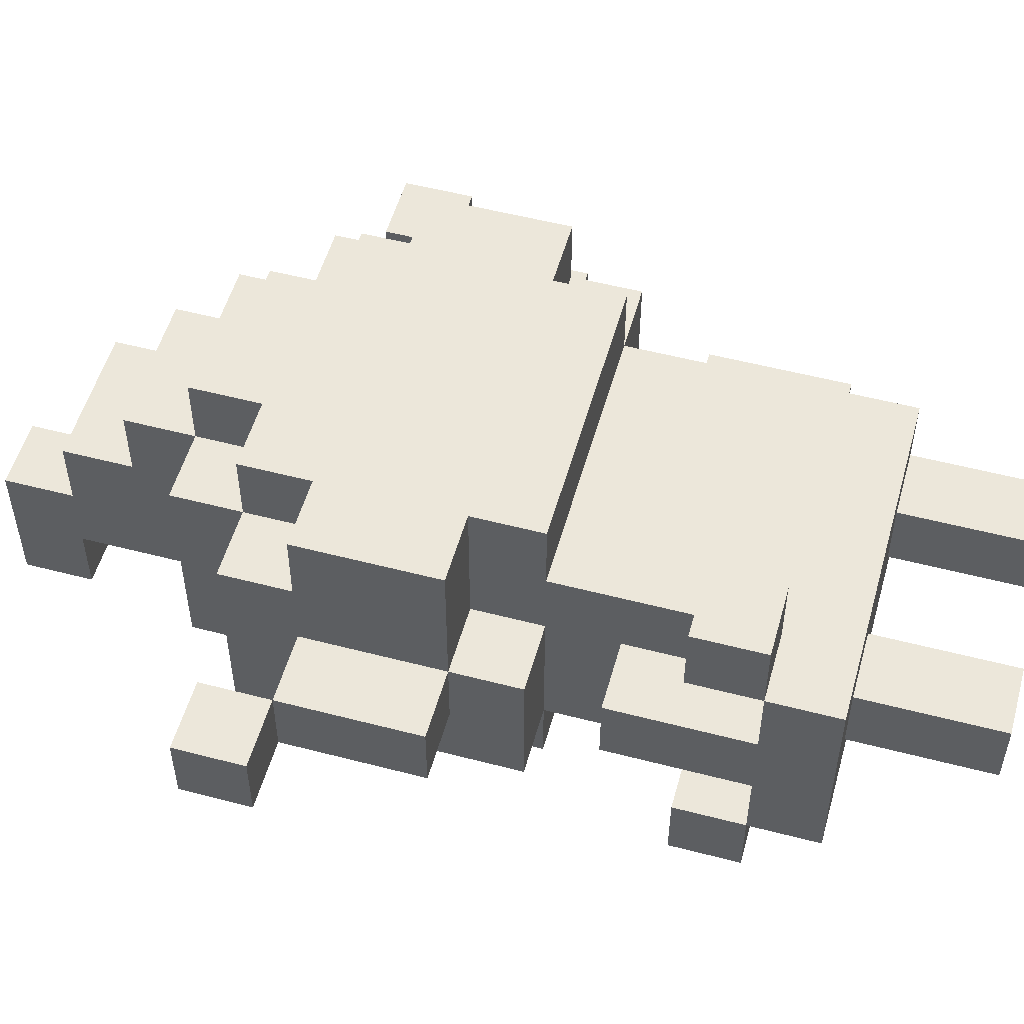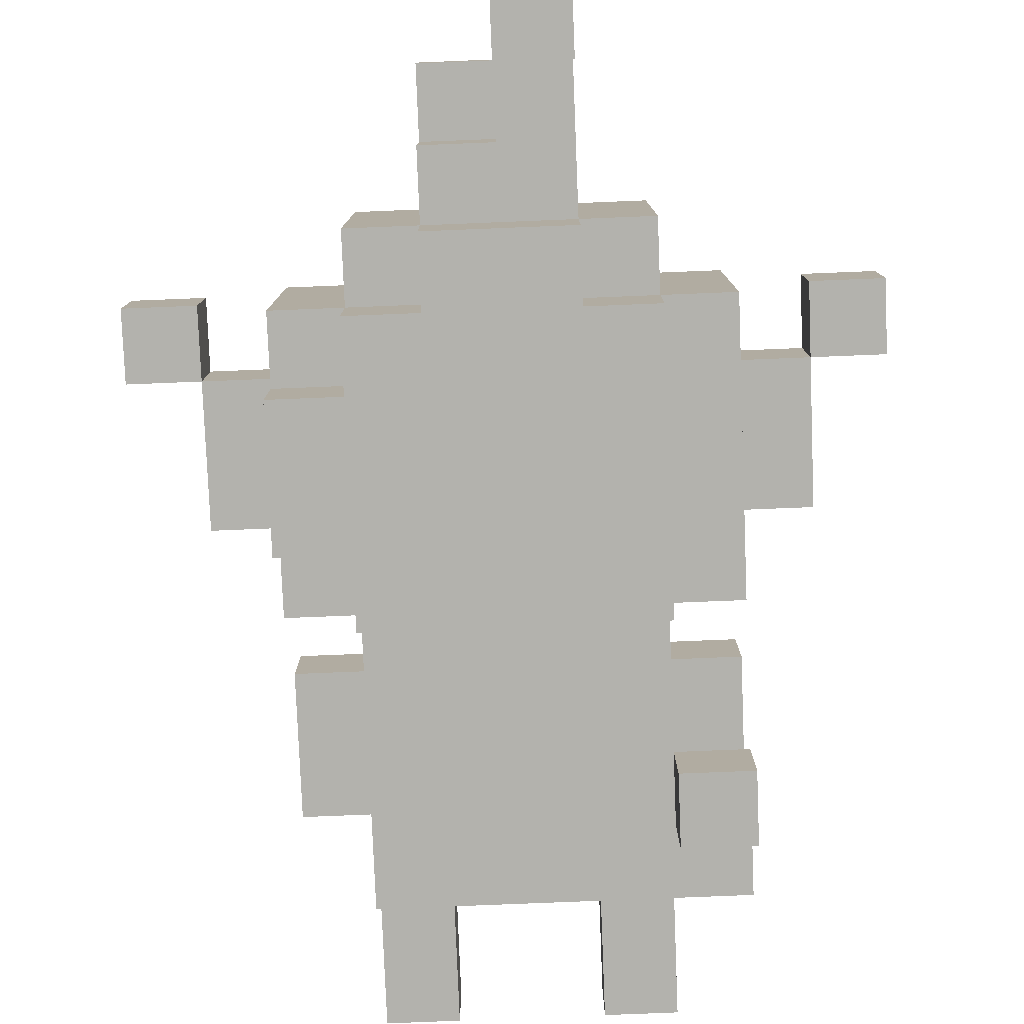
<metadata>
{"format":"obj","ext":"obj","renderer":"f3d","projection":"perspective","resolution":1024,"background":"white","views":[{"elev":53.3,"azim":-74.4,"up":"+Z"},{"elev":-79.4,"azim":-177.7,"up":"+Z"}]}
</metadata>
<code>
v -5 9 0.5
v -5 9 -0.5
v -5 10 0.5
v -5 10 -0.5
f -2 -3 -4
f -1 -3 -2
v -4 7 0.5
v -4 7 -0.5
v -4 9 0.5
v -4 9 -0.5
f -2 -3 -4
f -1 -3 -2
v -3 2 1.5
v -3 2 -1.5
v -3 3 2.5
v -3 3 1.5
v -3 3 0.5
v -3 3 -0.5
v -3 3 -1.5
v -3 3 -2.5
v -3 4 2.5
v -3 4 1.5
v -3 4 -1.5
v -3 4 -2.5
v -3 5 0.5
v -3 5 -0.5
v -3 6 0.5
v -3 6 -1.5
v -3 7 2.5
v -3 7 0.5
v -3 7 -0.5
v -3 9 2.5
v -3 9 1.5
v -3 9 0.5
v -3 9 -0.5
v -3 10 1.5
v -3 10 -1.5
f -22 -24 -25
f -21 -24 -22
f -20 -24 -21
f -19 -24 -20
f -17 -22 -23
f -16 -22 -17
f -15 -18 -19
f -14 -18 -15
f -13 -20 -21
f -12 -20 -13
f -8 -10 -11
f -7 -10 -8
f -6 -8 -9
f -5 -8 -6
f -4 -8 -5
f -3 -10 -7
f -2 -4 -5
f -2 -3 -4
f -1 -10 -3
f -1 -3 -2
v -2 0 0.5
v -2 0 -0.5
v -2 1 0.5
v -2 1 -0.5
v -2 2 0.5
v -2 2 -0.5
v -2 3 1.5
v -2 3 0.5
v -2 3 -0.5
v -2 3 -1.5
v -2 4 1.5
v -2 4 -1.5
v -2 5 1.5
v -2 5 0.5
v -2 5 -0.5
v -2 5 -1.5
v -2 6 2.5
v -2 6 1.5
v -2 6 0.5
v -2 6 -0.5
v -2 6 -1.5
v -2 6 -2.5
v -2 7 2.5
v -2 7 0.5
v -2 7 -1.5
v -2 7 -2.5
v -2 8 -1.5
v -2 8 -2.5
v -2 9 2.5
v -2 9 1.5
v -2 10 2.5
v -2 10 1.5
v -2 10 0.5
v -2 10 -1.5
v -2 10 -2.5
v -2 11 1.5
v -2 11 0.5
v -2 11 -1.5
f -36 -37 -38
f -35 -37 -36
f -34 -35 -36
f -33 -35 -34
f -28 -31 -32
f -27 -29 -30
f -26 -31 -28
f -25 -31 -26
f -24 -27 -30
f -23 -27 -24
f -21 -25 -26
f -20 -24 -25
f -20 -25 -21
f -19 -23 -24
f -19 -24 -20
f -18 -23 -19
f -16 -21 -22
f -16 -20 -21
f -15 -20 -16
f -14 -17 -18
f -13 -17 -14
f -12 -13 -14
f -11 -13 -12
f -8 -9 -10
f -7 -9 -8
f -5 -11 -12
f -4 -11 -5
f -3 -6 -7
f -2 -5 -6
f -2 -6 -3
f -1 -5 -2
v -1 10 2.5
v -1 10 1.5
v -1 10 -1.5
v -1 10 -2.5
v -1 11 2.5
v -1 11 1.5
v -1 11 0.5
v -1 11 -0.5
v -1 11 -1.5
v -1 11 -2.5
v -1 12 1.5
v -1 12 0.5
v -1 12 -0.5
v -1 12 -1.5
v -1 13 0.5
v -1 13 -0.5
v -1 13 -1.5
v -1 13 -2.5
v -1 14 -0.5
v -1 14 -2.5
f -16 -19 -20
f -15 -19 -16
f -12 -17 -18
f -11 -17 -12
f -10 -13 -14
f -10 -14 -15
f -9 -13 -10
f -8 -12 -13
f -8 -13 -9
f -7 -12 -8
f -6 -8 -9
f -5 -7 -8
f -5 -8 -6
f -4 -7 -5
f -2 -4 -5
f -2 -3 -4
f -1 -3 -2
v 1 0 0.5
v 1 0 -0.5
v 1 1 0.5
v 1 1 -0.5
v 1 2 0.5
v 1 2 -0.5
v 1 4 0.5
v 1 4 -0.5
v 1 5 0.5
v 1 5 -0.5
f -8 -9 -10
f -7 -9 -8
f -6 -7 -8
f -5 -7 -6
f -2 -3 -4
f -1 -3 -2
v 4 9 0.5
v 4 9 -0.5
v 4 10 0.5
v 4 10 -0.5
f -2 -3 -4
f -1 -3 -2
v -4 9 0.5
v -4 9 -0.5
v -4 10 0.5
v -4 10 -0.5
f -4 -3 -2
f -2 -3 -1
v -2 3 2.5
v -2 3 1.5
v -2 3 -1.5
v -2 3 -2.5
v -2 4 2.5
v -2 4 1.5
v -2 4 -1.5
v -2 4 -2.5
f -8 -7 -4
f -4 -7 -3
f -6 -5 -2
f -2 -5 -1
v -1 0 0.5
v -1 0 -0.5
v -1 1 0.5
v -1 1 -0.5
v -1 2 0.5
v -1 2 -0.5
v -1 4 0.5
v -1 4 -0.5
v -1 5 0.5
v -1 5 -0.5
f -10 -9 -8
f -8 -9 -7
f -8 -7 -6
f -6 -7 -5
f -4 -3 -2
f -2 -3 -1
v 0 12 -0.5
v 0 12 -1.5
v 0 13 -0.5
v 0 13 -1.5
v 0 13 -2.5
v 0 14 -0.5
v 0 14 -2.5
f -7 -6 -5
f -5 -6 -4
f -5 -4 -2
f -4 -3 -2
f -2 -3 -1
v 1 10 2.5
v 1 10 1.5
v 1 10 -1.5
v 1 10 -2.5
v 1 11 2.5
v 1 11 1.5
v 1 11 0.5
v 1 11 -1.5
v 1 11 -2.5
v 1 12 1.5
v 1 12 0.5
v 1 12 -0.5
v 1 12 -1.5
v 1 13 0.5
v 1 13 -0.5
f -15 -14 -11
f -11 -14 -10
f -13 -12 -8
f -8 -12 -7
f -10 -9 -6
f -9 -8 -5
f -6 -9 -5
f -5 -8 -4
f -4 -8 -3
f -5 -4 -2
f -2 -4 -1
v 2 0 0.5
v 2 0 -0.5
v 2 1 0.5
v 2 1 -0.5
v 2 2 1.5
v 2 2 0.5
v 2 2 -0.5
v 2 2 -1.5
v 2 3 1.5
v 2 3 0.5
v 2 3 -0.5
v 2 3 -1.5
v 2 5 0.5
v 2 5 -0.5
v 2 6 2.5
v 2 6 1.5
v 2 6 -1.5
v 2 6 -2.5
v 2 7 2.5
v 2 7 1.5
v 2 7 -1.5
v 2 7 -2.5
v 2 9 2.5
v 2 9 1.5
v 2 9 -1.5
v 2 9 -2.5
v 2 10 2.5
v 2 10 1.5
v 2 10 -1.5
v 2 10 -2.5
v 2 11 1.5
v 2 11 -1.5
f -32 -31 -30
f -30 -31 -29
f -30 -29 -27
f -27 -29 -26
f -27 -26 -24
f -26 -25 -24
f -28 -27 -24
f -24 -25 -23
f -23 -25 -22
f -22 -25 -21
f -24 -23 -20
f -22 -21 -19
f -24 -20 -17
f -20 -19 -17
f -19 -21 -16
f -17 -19 -16
f -18 -17 -14
f -14 -17 -13
f -16 -15 -12
f -12 -15 -11
f -10 -9 -6
f -6 -9 -5
f -8 -7 -4
f -4 -7 -3
f -5 -4 -2
f -2 -4 -1
v 3 3 0.5
v 3 3 -0.5
v 3 5 0.5
v 3 5 -0.5
v 3 6 1.5
v 3 6 -1.5
v 3 7 2.5
v 3 7 1.5
v 3 7 0.5
v 3 7 -0.5
v 3 7 -1.5
v 3 7 -2.5
v 3 9 2.5
v 3 9 1.5
v 3 9 0.5
v 3 9 -0.5
v 3 9 -1.5
v 3 9 -2.5
v 3 10 1.5
v 3 10 -1.5
f -20 -19 -18
f -18 -19 -17
f -16 -15 -13
f -13 -15 -12
f -12 -15 -11
f -11 -15 -10
f -14 -13 -8
f -13 -12 -8
f -8 -12 -7
f -7 -12 -6
f -10 -9 -5
f -11 -10 -5
f -5 -9 -4
f -4 -9 -3
f -7 -6 -2
f -5 -4 -2
f -6 -5 -2
f -2 -4 -1
v 4 7 0.5
v 4 7 -0.5
v 4 9 0.5
v 4 9 -0.5
f -4 -3 -2
f -2 -3 -1
v 5 9 0.5
v 5 9 -0.5
v 5 10 0.5
v 5 10 -0.5
f -4 -3 -2
f -2 -3 -1
v -3 3 2.5
v -3 4 2.5
v -3 7 2.5
v -3 9 2.5
v -2 3 2.5
v -2 4 2.5
v -2 6 2.5
v -2 7 2.5
v -2 8 2.5
v -2 9 2.5
v -2 10 2.5
v -1 7 2.5
v -1 8 2.5
v -1 9 2.5
v -1 10 2.5
v -1 11 2.5
v 0 6 2.5
v 0 7 2.5
v 0 8 2.5
v 0 9 2.5
v 1 6 2.5
v 1 7 2.5
v 1 8 2.5
v 1 9 2.5
v 1 10 2.5
v 1 11 2.5
v 2 6 2.5
v 2 7 2.5
v 2 8 2.5
v 2 9 2.5
v 2 10 2.5
v 3 7 2.5
v 3 9 2.5
f -29 -32 -33
f -28 -32 -29
f -26 -30 -31
f -25 -30 -26
f -24 -30 -25
f -22 -26 -27
f -22 -25 -26
f -21 -24 -25
f -21 -25 -22
f -20 -23 -24
f -20 -24 -21
f -19 -23 -20
f -17 -21 -22
f -17 -22 -27
f -16 -21 -17
f -15 -20 -21
f -15 -21 -16
f -14 -19 -20
f -14 -20 -15
f -13 -16 -17
f -12 -15 -16
f -12 -16 -13
f -11 -14 -15
f -11 -15 -12
f -10 -19 -14
f -10 -14 -11
f -9 -18 -19
f -9 -19 -10
f -8 -18 -9
f -7 -11 -12
f -7 -12 -13
f -6 -11 -7
f -5 -10 -11
f -5 -11 -6
f -4 -9 -10
f -4 -10 -5
f -3 -9 -4
f -2 -5 -6
f -2 -4 -5
f -1 -4 -2
v -3 2 1.5
v -3 3 1.5
v -3 9 1.5
v -3 10 1.5
v -2 2 1.5
v -2 3 1.5
v -2 4 1.5
v -2 5 1.5
v -2 6 1.5
v -2 9 1.5
v -2 10 1.5
v -2 11 1.5
v -1 3 1.5
v -1 4 1.5
v -1 5 1.5
v -1 6 1.5
v -1 10 1.5
v -1 11 1.5
v -1 12 1.5
v 0 3 1.5
v 0 4 1.5
v 0 5 1.5
v 0 6 1.5
v 0 11 1.5
v 0 12 1.5
v 1 5 1.5
v 1 6 1.5
v 1 10 1.5
v 1 11 1.5
v 1 12 1.5
v 2 2 1.5
v 2 3 1.5
v 2 6 1.5
v 2 7 1.5
v 2 9 1.5
v 2 10 1.5
v 2 11 1.5
v 3 6 1.5
v 3 7 1.5
v 3 9 1.5
v 3 10 1.5
f -37 -40 -41
f -36 -40 -37
f -32 -38 -39
f -31 -38 -32
f -29 -36 -37
f -29 -35 -36
f -29 -34 -35
f -28 -34 -29
f -27 -33 -34
f -27 -34 -28
f -26 -33 -27
f -25 -30 -31
f -24 -30 -25
f -22 -28 -29
f -22 -29 -37
f -21 -26 -27
f -21 -28 -22
f -21 -27 -28
f -20 -26 -21
f -19 -26 -20
f -18 -23 -24
f -17 -23 -18
f -16 -19 -20
f -16 -21 -22
f -16 -20 -21
f -15 -19 -16
f -13 -17 -18
f -12 -17 -13
f -11 -22 -37
f -10 -15 -16
f -10 -22 -11
f -10 -16 -22
f -9 -15 -10
f -6 -13 -14
f -5 -13 -6
f -4 -8 -9
f -3 -8 -4
f -2 -6 -7
f -1 -6 -2
v -5 9 0.5
v -5 10 0.5
v -4 7 0.5
v -4 9 0.5
v -4 10 0.5
v -3 3 0.5
v -3 5 0.5
v -3 6 0.5
v -3 7 0.5
v -3 9 0.5
v -2 0 0.5
v -2 1 0.5
v -2 2 0.5
v -2 3 0.5
v -2 5 0.5
v -2 6 0.5
v -2 7 0.5
v -1 0 0.5
v -1 1 0.5
v -1 2 0.5
v -1 12 0.5
v -1 13 0.5
v 0 12 0.5
v 0 13 0.5
v 1 0 0.5
v 1 1 0.5
v 1 2 0.5
v 1 12 0.5
v 1 13 0.5
v 2 0 0.5
v 2 1 0.5
v 2 2 0.5
v 2 3 0.5
v 2 5 0.5
v 3 3 0.5
v 3 5 0.5
v 3 7 0.5
v 3 9 0.5
v 4 7 0.5
v 4 9 0.5
v 4 10 0.5
v 5 9 0.5
v 5 10 0.5
f -40 -42 -43
f -39 -42 -40
f -35 -40 -41
f -34 -40 -35
f -30 -37 -38
f -29 -37 -30
f -28 -35 -36
f -27 -35 -28
f -26 -32 -33
f -25 -31 -32
f -25 -32 -26
f -24 -31 -25
f -21 -22 -23
f -20 -22 -21
f -16 -20 -21
f -15 -20 -16
f -14 -18 -19
f -13 -17 -18
f -13 -18 -14
f -12 -17 -13
f -9 -10 -11
f -8 -10 -9
f -5 -6 -7
f -4 -6 -5
f -2 -3 -4
f -1 -3 -2
v -1 4 -0.5
v -1 5 -0.5
v -1 13 -0.5
v -1 14 -0.5
v 0 13 -0.5
v 0 14 -0.5
v 1 4 -0.5
v 1 5 -0.5
f -4 -5 -6
f -3 -5 -4
f -2 -7 -8
f -1 -7 -2
v -3 3 -1.5
v -3 4 -1.5
v -2 3 -1.5
v -2 4 -1.5
f -2 -3 -4
f -1 -3 -2
v -3 3 1.5
v -3 4 1.5
v -2 3 1.5
v -2 4 1.5
f -4 -3 -2
f -2 -3 -1
v -1 4 0.5
v -1 5 0.5
v 1 4 0.5
v 1 5 0.5
f -4 -3 -2
f -2 -3 -1
v -5 9 -0.5
v -5 10 -0.5
v -4 7 -0.5
v -4 9 -0.5
v -4 10 -0.5
v -3 3 -0.5
v -3 5 -0.5
v -3 7 -0.5
v -3 9 -0.5
v -2 0 -0.5
v -2 1 -0.5
v -2 2 -0.5
v -2 3 -0.5
v -2 5 -0.5
v -1 0 -0.5
v -1 1 -0.5
v -1 2 -0.5
v 0 12 -0.5
v 0 13 -0.5
v 1 0 -0.5
v 1 1 -0.5
v 1 2 -0.5
v 1 12 -0.5
v 1 13 -0.5
v 2 0 -0.5
v 2 1 -0.5
v 2 2 -0.5
v 2 3 -0.5
v 2 5 -0.5
v 3 3 -0.5
v 3 5 -0.5
v 3 7 -0.5
v 3 9 -0.5
v 4 7 -0.5
v 4 9 -0.5
v 4 10 -0.5
v 5 9 -0.5
v 5 10 -0.5
f -38 -37 -35
f -35 -37 -34
f -36 -35 -31
f -31 -35 -30
f -33 -32 -26
f -26 -32 -25
f -29 -28 -24
f -28 -27 -23
f -24 -28 -23
f -23 -27 -22
f -21 -20 -16
f -16 -20 -15
f -19 -18 -14
f -18 -17 -13
f -14 -18 -13
f -13 -17 -12
f -11 -10 -9
f -9 -10 -8
f -7 -6 -5
f -5 -6 -4
f -4 -3 -2
f -2 -3 -1
v -3 2 -1.5
v -3 3 -1.5
v -3 6 -1.5
v -3 10 -1.5
v -2 2 -1.5
v -2 3 -1.5
v -2 4 -1.5
v -2 5 -1.5
v -2 6 -1.5
v -2 7 -1.5
v -2 8 -1.5
v -2 10 -1.5
v -2 11 -1.5
v -1 5 -1.5
v -1 6 -1.5
v -1 10 -1.5
v -1 11 -1.5
v -1 12 -1.5
v -1 13 -1.5
v 0 11 -1.5
v 0 12 -1.5
v 0 13 -1.5
v 1 10 -1.5
v 1 11 -1.5
v 1 12 -1.5
v 2 2 -1.5
v 2 3 -1.5
v 2 6 -1.5
v 2 7 -1.5
v 2 9 -1.5
v 2 10 -1.5
v 2 11 -1.5
v 3 6 -1.5
v 3 7 -1.5
v 3 9 -1.5
v 3 10 -1.5
f -36 -35 -32
f -32 -35 -31
f -34 -33 -28
f -28 -33 -27
f -27 -33 -26
f -26 -33 -25
f -30 -29 -23
f -31 -30 -23
f -29 -28 -23
f -23 -28 -22
f -25 -24 -21
f -21 -24 -20
f -20 -19 -17
f -19 -18 -16
f -17 -19 -16
f -16 -18 -15
f -17 -16 -13
f -13 -16 -12
f -32 -31 -11
f -23 -22 -10
f -11 -31 -10
f -31 -23 -10
f -10 -22 -9
f -14 -13 -6
f -6 -13 -5
f -9 -8 -4
f -4 -8 -3
f -7 -6 -2
f -2 -6 -1
v -3 3 -2.5
v -3 4 -2.5
v -2 3 -2.5
v -2 4 -2.5
v -2 6 -2.5
v -2 7 -2.5
v -2 8 -2.5
v -2 10 -2.5
v -1 7 -2.5
v -1 8 -2.5
v -1 9 -2.5
v -1 10 -2.5
v -1 11 -2.5
v -1 13 -2.5
v -1 14 -2.5
v 0 8 -2.5
v 0 9 -2.5
v 0 13 -2.5
v 0 14 -2.5
v 1 10 -2.5
v 1 11 -2.5
v 2 6 -2.5
v 2 7 -2.5
v 2 9 -2.5
v 2 10 -2.5
v 3 7 -2.5
v 3 9 -2.5
f -27 -26 -25
f -25 -26 -24
f -23 -22 -19
f -22 -21 -19
f -21 -20 -18
f -19 -21 -18
f -18 -20 -17
f -17 -20 -16
f -19 -18 -12
f -18 -17 -12
f -17 -16 -11
f -12 -17 -11
f -14 -13 -10
f -10 -13 -9
f -11 -16 -8
f -16 -15 -8
f -12 -11 -8
f -8 -15 -7
f -23 -19 -6
f -19 -12 -6
f -12 -8 -6
f -6 -8 -5
f -5 -8 -4
f -4 -8 -3
f -5 -4 -2
f -2 -4 -1
v -2 0 0.5
v -1 0 0.5
v 1 0 0.5
v 2 0 0.5
v -2 0 -0.5
v -1 0 -0.5
v 1 0 -0.5
v 2 0 -0.5
f -4 -7 -8
f -3 -7 -4
f -2 -5 -6
f -1 -5 -2
v -3 2 1.5
v -2 2 1.5
v 2 2 1.5
v -2 2 0.5
v -1 2 0.5
v 1 2 0.5
v 2 2 0.5
v -2 2 -0.5
v -1 2 -0.5
v 1 2 -0.5
v 2 2 -0.5
v -3 2 -1.5
v -2 2 -1.5
v 2 2 -1.5
f -11 -13 -14
f -11 -12 -13
f -10 -12 -11
f -9 -12 -10
f -8 -12 -9
f -7 -11 -14
f -6 -9 -10
f -5 -9 -6
f -3 -7 -14
f -2 -4 -5
f -2 -7 -3
f -2 -6 -7
f -2 -5 -6
f -1 -4 -2
v -3 3 2.5
v -2 3 2.5
v -3 3 1.5
v -2 3 1.5
v 2 3 0.5
v 3 3 0.5
v 2 3 -0.5
v 3 3 -0.5
v -3 3 -1.5
v -2 3 -1.5
v -3 3 -2.5
v -2 3 -2.5
f -10 -11 -12
f -9 -11 -10
f -6 -7 -8
f -5 -7 -6
f -2 -3 -4
f -1 -3 -2
v -1 5 0.5
v 1 5 0.5
v -1 5 -0.5
v 1 5 -0.5
f -2 -3 -4
f -1 -3 -2
v -2 6 2.5
v 0 6 2.5
v 1 6 2.5
v 2 6 2.5
v -2 6 1.5
v -1 6 1.5
v 0 6 1.5
v 1 6 1.5
v 2 6 1.5
v 3 6 1.5
v -3 6 0.5
v -2 6 0.5
v -2 6 -0.5
v -3 6 -1.5
v -2 6 -1.5
v -1 6 -1.5
v 2 6 -1.5
v 3 6 -1.5
v -2 6 -2.5
v 2 6 -2.5
f -16 -19 -20
f -15 -19 -16
f -14 -18 -19
f -14 -19 -15
f -13 -17 -18
f -13 -18 -14
f -12 -17 -13
f -8 -9 -10
f -7 -8 -10
f -6 -8 -7
f -4 -11 -12
f -3 -11 -4
f -2 -5 -6
f -2 -4 -5
f -1 -4 -2
v -3 7 2.5
v -2 7 2.5
v 2 7 2.5
v 3 7 2.5
v 2 7 1.5
v 3 7 1.5
v -4 7 0.5
v -3 7 0.5
v -2 7 0.5
v 3 7 0.5
v 4 7 0.5
v -4 7 -0.5
v -3 7 -0.5
v 3 7 -0.5
v 4 7 -0.5
v 2 7 -1.5
v 3 7 -1.5
v 2 7 -2.5
v 3 7 -2.5
f -15 -16 -17
f -14 -16 -15
f -12 -18 -19
f -11 -18 -12
f -8 -12 -13
f -7 -12 -8
f -6 -9 -10
f -5 -9 -6
f -2 -3 -4
f -1 -3 -2
v -5 9 0.5
v -4 9 0.5
v 4 9 0.5
v 5 9 0.5
v -5 9 -0.5
v -4 9 -0.5
v 4 9 -0.5
v 5 9 -0.5
f -4 -7 -8
f -3 -7 -4
f -2 -5 -6
f -1 -5 -2
v -1 13 -1.5
v 0 13 -1.5
v -1 13 -2.5
v 0 13 -2.5
f -2 -3 -4
f -1 -3 -2
v -3 3 1.5
v -2 3 1.5
v -3 3 0.5
v -2 3 0.5
v -3 3 -0.5
v -2 3 -0.5
v -3 3 -1.5
v -2 3 -1.5
f -8 -7 -6
f -6 -7 -5
f -4 -3 -2
f -2 -3 -1
v -3 4 2.5
v -2 4 2.5
v -3 4 1.5
v -2 4 1.5
v -1 4 0.5
v 1 4 0.5
v -1 4 -0.5
v 1 4 -0.5
v -3 4 -1.5
v -2 4 -1.5
v -3 4 -2.5
v -2 4 -2.5
f -12 -11 -10
f -10 -11 -9
f -8 -7 -6
f -6 -7 -5
f -4 -3 -2
f -2 -3 -1
v -3 5 0.5
v -2 5 0.5
v 2 5 0.5
v 3 5 0.5
v -3 5 -0.5
v -2 5 -0.5
v 2 5 -0.5
v 3 5 -0.5
f -8 -7 -4
f -4 -7 -3
f -6 -5 -2
f -2 -5 -1
v -3 9 2.5
v -2 9 2.5
v 2 9 2.5
v 3 9 2.5
v -3 9 1.5
v -2 9 1.5
v 2 9 1.5
v 3 9 1.5
v -4 9 0.5
v -3 9 0.5
v 3 9 0.5
v 4 9 0.5
v -4 9 -0.5
v -3 9 -0.5
v 3 9 -0.5
v 4 9 -0.5
v 2 9 -1.5
v 3 9 -1.5
v 2 9 -2.5
v 3 9 -2.5
f -20 -19 -16
f -16 -19 -15
f -18 -17 -14
f -14 -17 -13
f -12 -11 -8
f -8 -11 -7
f -10 -9 -6
f -6 -9 -5
f -4 -3 -2
f -2 -3 -1
v -2 10 2.5
v -1 10 2.5
v 1 10 2.5
v 2 10 2.5
v -3 10 1.5
v -2 10 1.5
v -1 10 1.5
v 1 10 1.5
v 2 10 1.5
v 3 10 1.5
v -5 10 0.5
v -4 10 0.5
v -2 10 0.5
v 4 10 0.5
v 5 10 0.5
v -5 10 -0.5
v -4 10 -0.5
v 4 10 -0.5
v 5 10 -0.5
v -3 10 -1.5
v -2 10 -1.5
v -1 10 -1.5
v 1 10 -1.5
v 2 10 -1.5
v 3 10 -1.5
v -2 10 -2.5
v -1 10 -2.5
v 1 10 -2.5
v 2 10 -2.5
f -29 -28 -24
f -24 -28 -23
f -27 -26 -22
f -22 -26 -21
f -25 -24 -17
f -19 -18 -14
f -14 -18 -13
f -16 -15 -12
f -12 -15 -11
f -25 -17 -10
f -10 -17 -9
f -21 -20 -6
f -6 -20 -5
f -9 -8 -4
f -4 -8 -3
f -7 -6 -2
f -2 -6 -1
v -1 11 2.5
v 1 11 2.5
v -2 11 1.5
v -1 11 1.5
v 0 11 1.5
v 1 11 1.5
v 2 11 1.5
v -2 11 0.5
v -1 11 0.5
v 1 11 0.5
v -1 11 -0.5
v -2 11 -1.5
v -1 11 -1.5
v 0 11 -1.5
v 1 11 -1.5
v 2 11 -1.5
v -1 11 -2.5
v 1 11 -2.5
f -18 -17 -15
f -15 -17 -14
f -14 -17 -13
f -16 -15 -11
f -11 -15 -10
f -13 -12 -9
f -11 -10 -8
f -11 -8 -7
f -7 -8 -6
f -9 -12 -4
f -4 -12 -3
f -6 -5 -2
f -5 -4 -2
f -2 -4 -1
v -1 12 1.5
v 0 12 1.5
v 1 12 1.5
v -1 12 0.5
v 0 12 0.5
v 1 12 0.5
v 0 12 -0.5
v 1 12 -0.5
v 0 12 -1.5
v 1 12 -1.5
f -10 -9 -7
f -9 -8 -6
f -7 -9 -6
f -6 -8 -5
f -4 -3 -2
f -2 -3 -1
v -1 13 0.5
v 0 13 0.5
v 1 13 0.5
v -1 13 -0.5
v 0 13 -0.5
v 1 13 -0.5
f -6 -5 -3
f -5 -4 -2
f -3 -5 -2
f -2 -4 -1
v -1 14 -0.5
v 0 14 -0.5
v -1 14 -2.5
v 0 14 -2.5
f -4 -3 -2
f -2 -3 -1

</code>
